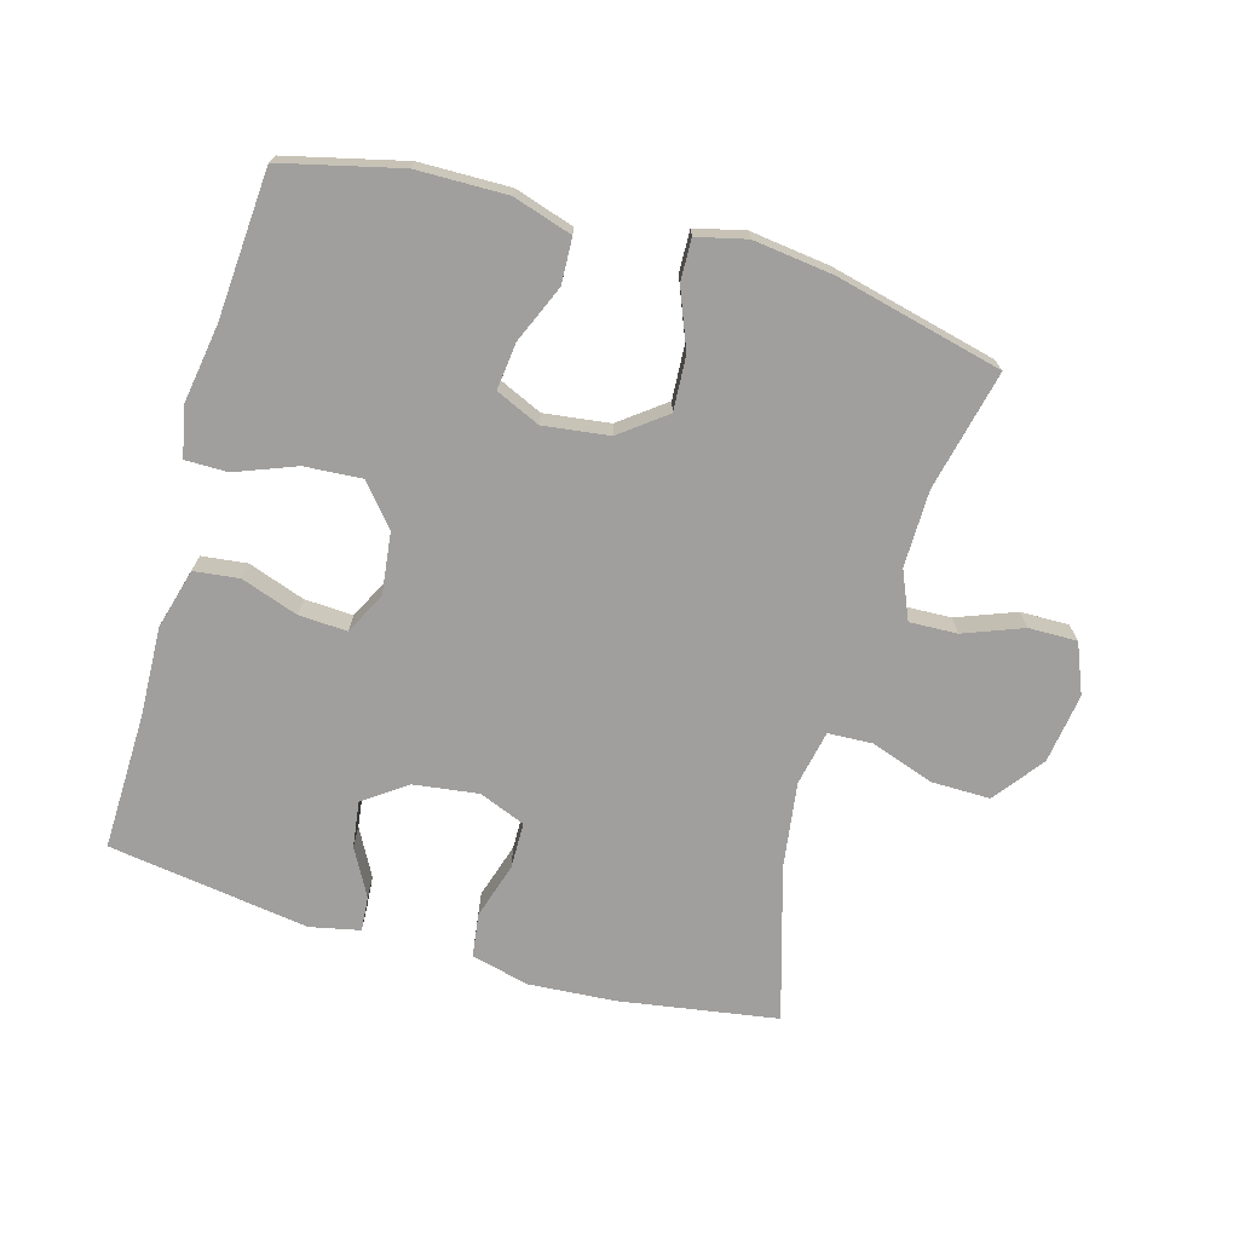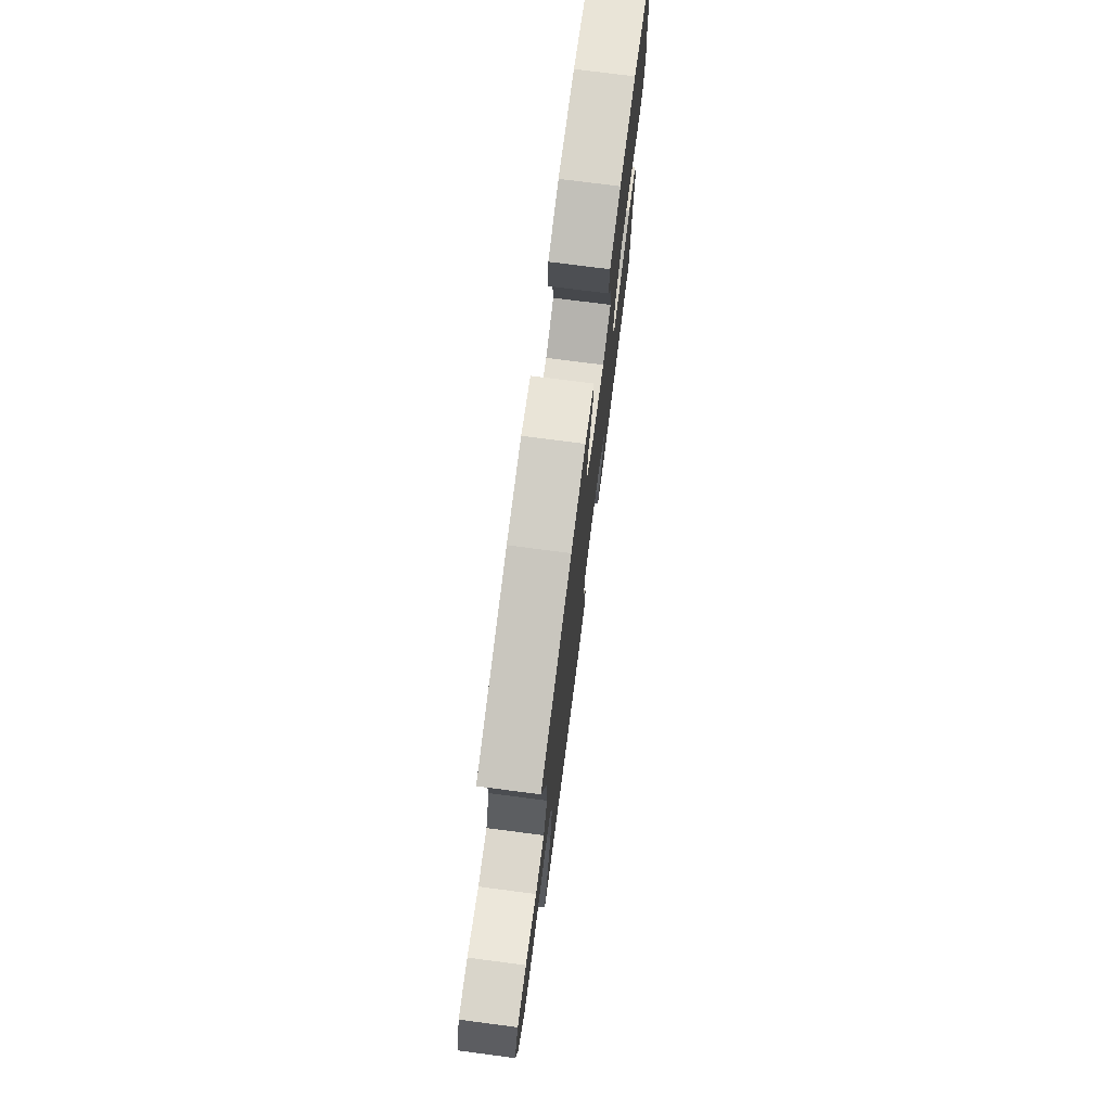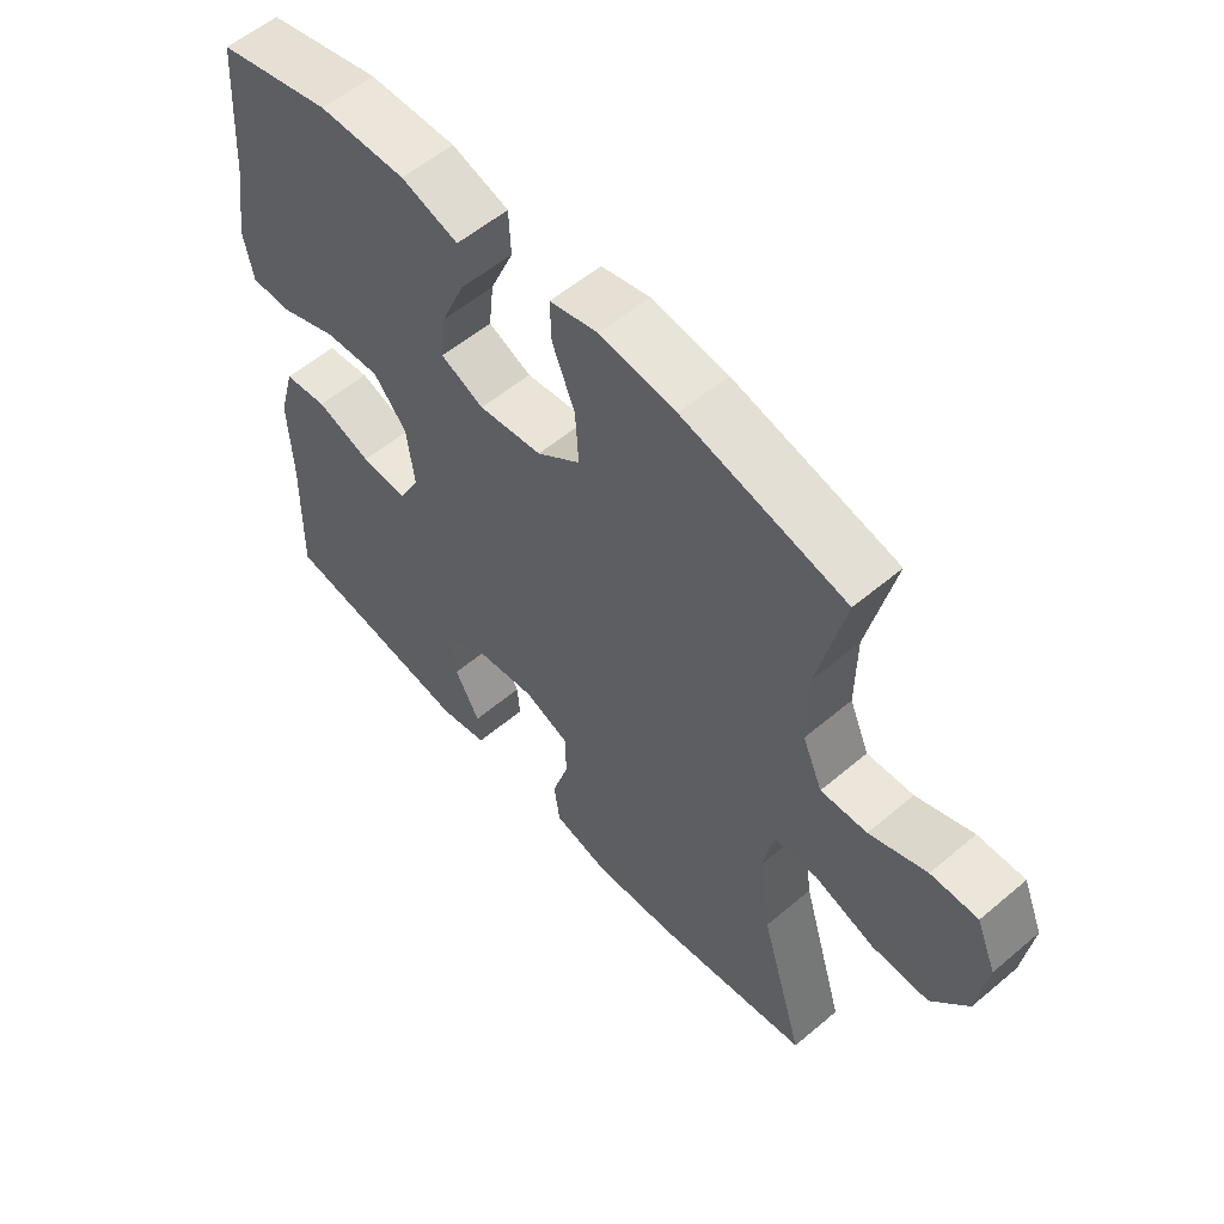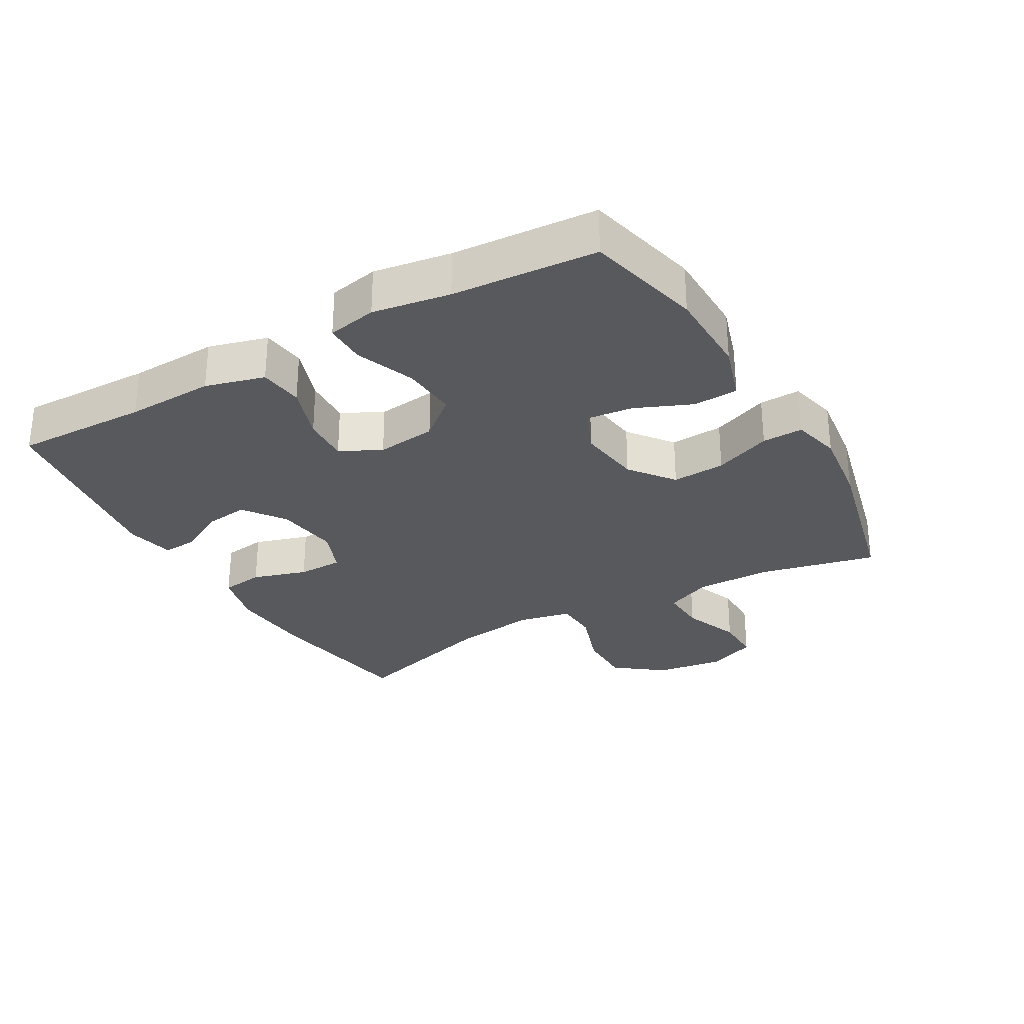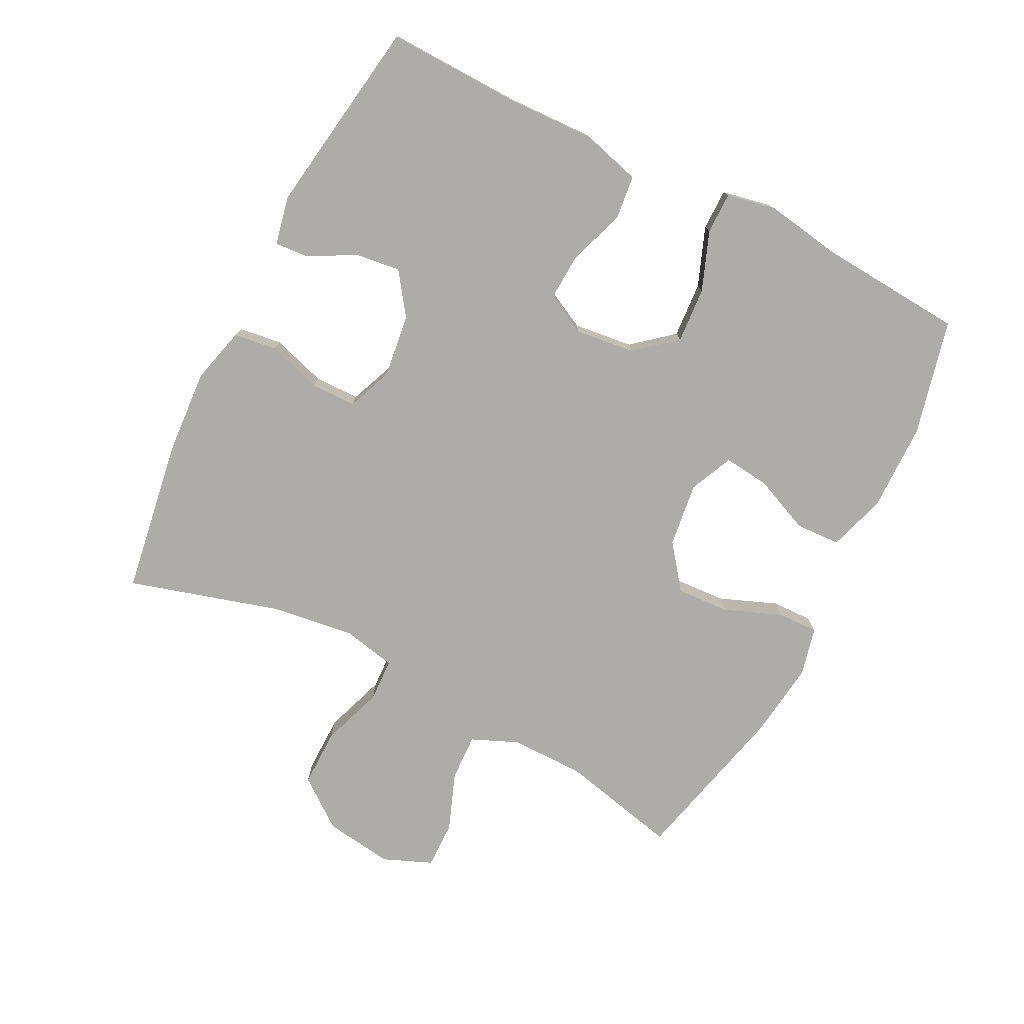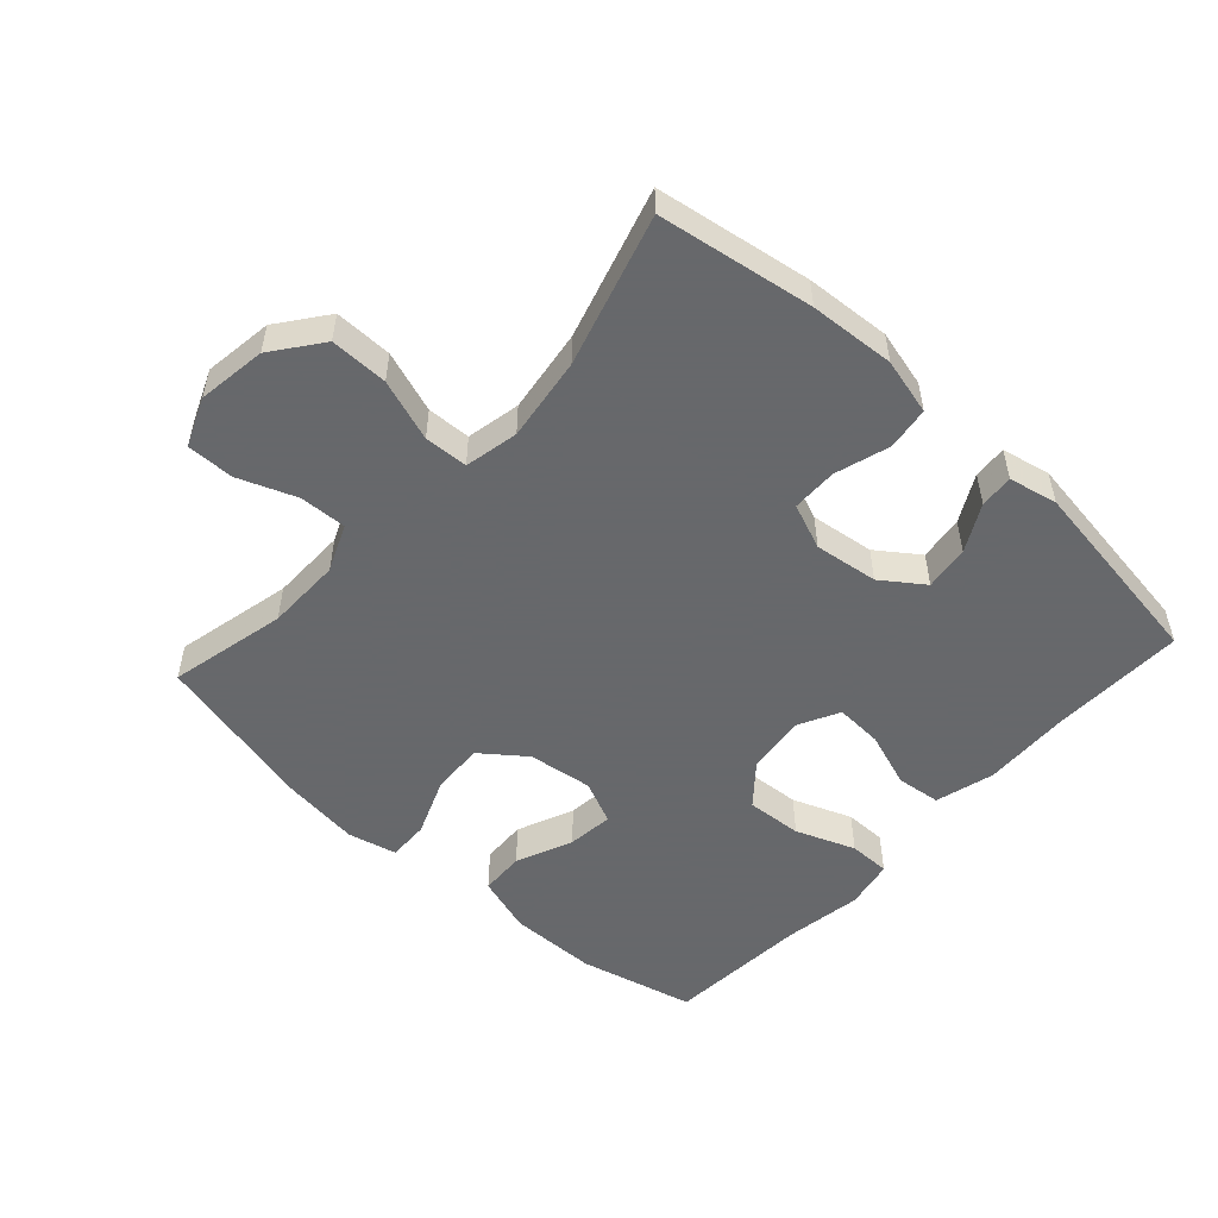
<metadata>
{"format":"obj","ext":"obj","renderer":"f3d","projection":"perspective","resolution":1024,"background":"white","views":[{"elev":-71.4,"azim":-15.9,"up":"+Y"},{"elev":75.3,"azim":97.4,"up":"+Z"},{"elev":56.5,"azim":48.6,"up":"+Z"},{"elev":-29.3,"azim":-60.1,"up":"+Y"},{"elev":-76.9,"azim":-117.0,"up":"+Y"},{"elev":-52.3,"azim":137.7,"up":"+Y"}]}
</metadata>
<code>
v 0.5 0.07 -0.5
v 0.261 0.07 -0.538
v 0.13 0.07 -0.547
v 0.043 0.07 -0.525
v 0.034 0.07 -0.459
v 0.06 0.07 -0.375
v 0.059 0.07 -0.305
v -0.011 0.07 -0.277
v -0.109 0.07 -0.29
v -0.173 0.07 -0.336
v -0.164 0.07 -0.405
v -0.125 0.07 -0.477
v -0.121 0.07 -0.529
v -0.196 0.07 -0.545
v -0.5 0.07 -0.5
v -0.495 0.07 -0.294
v -0.5 0.07 -0.158
v -0.475 0.07 -0.067
v -0.407 0.07 -0.059
v -0.321 0.07 -0.089
v -0.248 0.07 -0.093
v -0.216 0.07 -0.03
v -0.227 0.07 0.062
v -0.279 0.07 0.124
v -0.365 0.07 0.118
v -0.456 0.07 0.083
v -0.52 0.07 0.083
v -0.535 0.07 0.159
v -0.516 0.07 0.278
v -0.5 0.07 0.5
v -0.322 0.07 0.543
v -0.186 0.07 0.545
v -0.097 0.07 0.517
v -0.094 0.07 0.448
v -0.131 0.07 0.361
v -0.139 0.07 0.29
v -0.072 0.07 0.26
v 0.027 0.07 0.273
v 0.095 0.07 0.325
v 0.09 0.07 0.407
v 0.055 0.07 0.495
v 0.053 0.07 0.558
v 0.128 0.07 0.576
v 0.247 0.07 0.561
v 0.5 0.07 0.5
v 0.459 0.07 0.319
v 0.458 0.07 0.203
v 0.489 0.07 0.131
v 0.561 0.07 0.134
v 0.65 0.07 0.168
v 0.723 0.07 0.169
v 0.754 0.07 0.094
v 0.739 0.07 -0.012
v 0.682 0.07 -0.087
v 0.593 0.07 -0.086
v 0.498 0.07 -0.053
v 0.431 0.07 -0.056
v 0.414 0.07 -0.139
v 0.432 0.07 -0.268
v 0.5 0 -0.5
v 0.261 0 -0.538
v 0.13 0 -0.547
v 0.043 0 -0.525
v 0.034 0 -0.459
v 0.06 0 -0.375
v 0.059 0 -0.305
v -0.011 0 -0.277
v -0.109 0 -0.29
v -0.173 0 -0.336
v -0.164 0 -0.405
v -0.125 0 -0.477
v -0.121 0 -0.529
v -0.196 0 -0.545
v -0.5 0 -0.5
v -0.495 0 -0.294
v -0.5 0 -0.158
v -0.475 0 -0.067
v -0.407 0 -0.059
v -0.321 0 -0.089
v -0.248 0 -0.093
v -0.216 0 -0.03
v -0.227 0 0.062
v -0.279 0 0.124
v -0.365 0 0.118
v -0.456 0 0.083
v -0.52 0 0.083
v -0.535 0 0.159
v -0.516 0 0.278
v -0.5 0 0.5
v -0.322 0 0.543
v -0.186 0 0.545
v -0.097 0 0.517
v -0.094 0 0.448
v -0.131 0 0.361
v -0.139 0 0.29
v -0.072 0 0.26
v 0.027 0 0.273
v 0.095 0 0.325
v 0.09 0 0.407
v 0.055 0 0.495
v 0.053 0 0.558
v 0.128 0 0.576
v 0.247 0 0.561
v 0.5 0 0.5
v 0.459 0 0.319
v 0.458 0 0.203
v 0.489 0 0.131
v 0.561 0 0.134
v 0.65 0 0.168
v 0.723 0 0.169
v 0.754 0 0.094
v 0.739 0 -0.012
v 0.682 0 -0.087
v 0.593 0 -0.086
v 0.498 0 -0.053
v 0.431 0 -0.056
v 0.414 0 -0.139
v 0.432 0 -0.268
f 53 54 55 56
f 53 56 57
f 52 53 57
f 49 50 51 52
f 48 49 52 57
f 47 48 57
f 46 47 57 58
f 44 45 46
f 43 44 46 58
f 40 41 42 43
f 39 40 43 58
f 32 33 34 35
f 32 35 36
f 29 30 31 32
f 29 32 36
f 28 29 36 37
f 25 26 27 28
f 24 25 28 37
f 17 18 19 20
f 16 17 20 21
f 15 16 21
f 14 15 21
f 11 12 13 14
f 10 11 14 21
f 9 10 21 22
f 3 4 5 6
f 3 6 7
f 59 1 2 3
f 59 3 7
f 38 39 58 59
f 38 59 7 8
f 23 24 37 38
f 22 23 38
f 8 9 22 38
f 115 114 113 112
f 116 115 112
f 116 112 111
f 111 110 109 108
f 116 111 108 107
f 116 107 106
f 117 116 106 105
f 105 104 103
f 117 105 103 102
f 102 101 100 99
f 117 102 99 98
f 94 93 92 91
f 95 94 91
f 91 90 89 88
f 95 91 88
f 96 95 88 87
f 87 86 85 84
f 96 87 84 83
f 79 78 77 76
f 80 79 76 75
f 80 75 74
f 80 74 73
f 73 72 71 70
f 80 73 70 69
f 81 80 69 68
f 65 64 63 62
f 66 65 62
f 62 61 60 118
f 66 62 118
f 118 117 98 97
f 67 66 118 97
f 97 96 83 82
f 97 82 81
f 97 81 68 67
f 1 60 61 2
f 2 61 62 3
f 3 62 63 4
f 4 63 64 5
f 5 64 65 6
f 6 65 66 7
f 7 66 67 8
f 8 67 68 9
f 9 68 69 10
f 10 69 70 11
f 11 70 71 12
f 12 71 72 13
f 13 72 73 14
f 14 73 74 15
f 15 74 75 16
f 16 75 76 17
f 17 76 77 18
f 18 77 78 19
f 19 78 79 20
f 20 79 80 21
f 21 80 81 22
f 22 81 82 23
f 23 82 83 24
f 24 83 84 25
f 25 84 85 26
f 26 85 86 27
f 27 86 87 28
f 28 87 88 29
f 29 88 89 30
f 30 89 90 31
f 31 90 91 32
f 32 91 92 33
f 33 92 93 34
f 34 93 94 35
f 35 94 95 36
f 36 95 96 37
f 37 96 97 38
f 38 97 98 39
f 39 98 99 40
f 40 99 100 41
f 41 100 101 42
f 42 101 102 43
f 43 102 103 44
f 44 103 104 45
f 45 104 105 46
f 46 105 106 47
f 47 106 107 48
f 48 107 108 49
f 49 108 109 50
f 50 109 110 51
f 51 110 111 52
f 52 111 112 53
f 53 112 113 54
f 54 113 114 55
f 55 114 115 56
f 56 115 116 57
f 57 116 117 58
f 58 117 118 59
f 59 118 60 1

</code>
